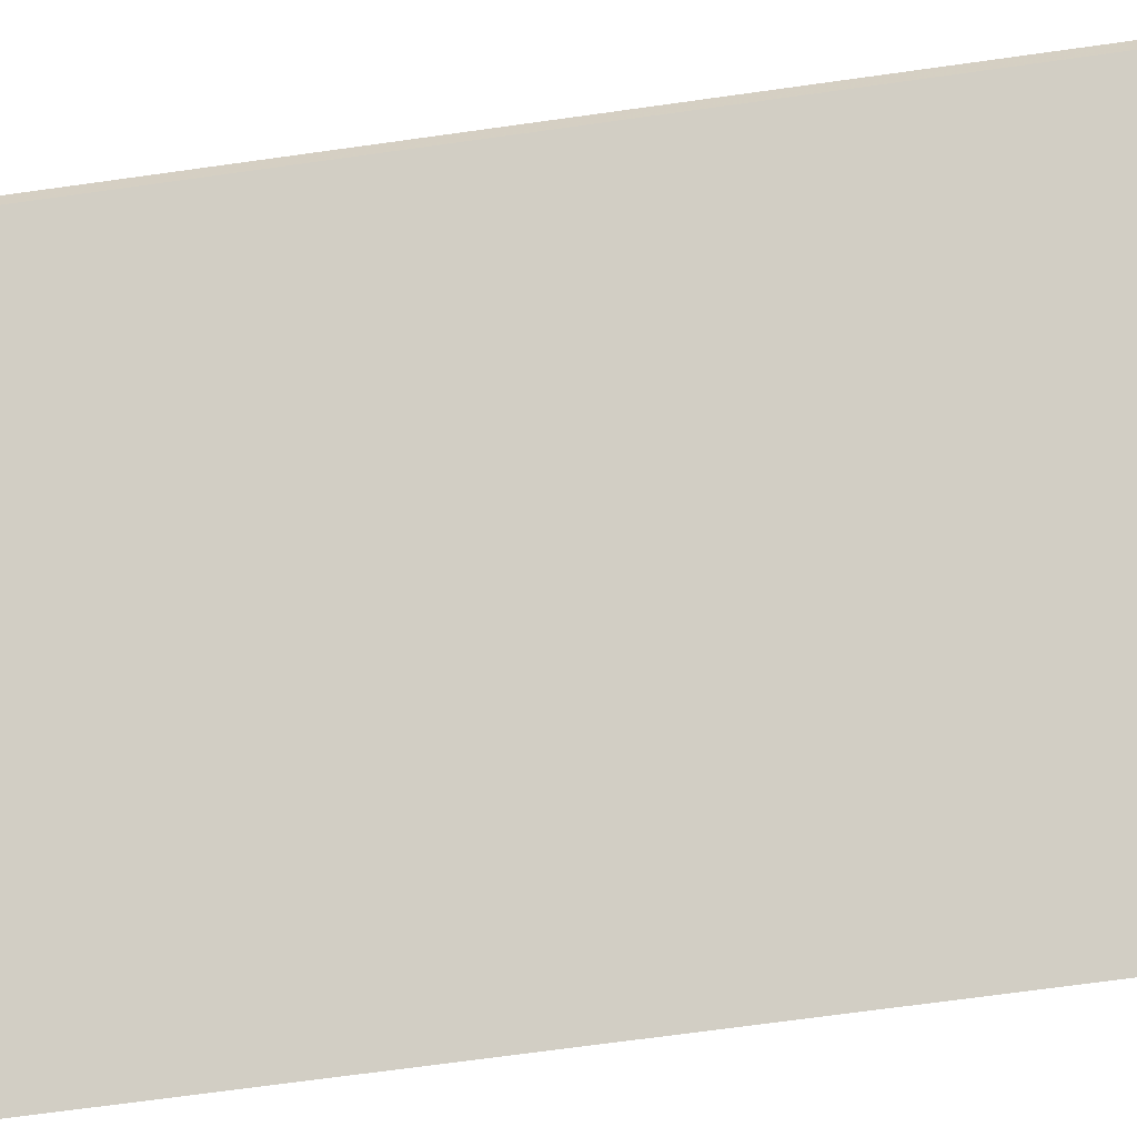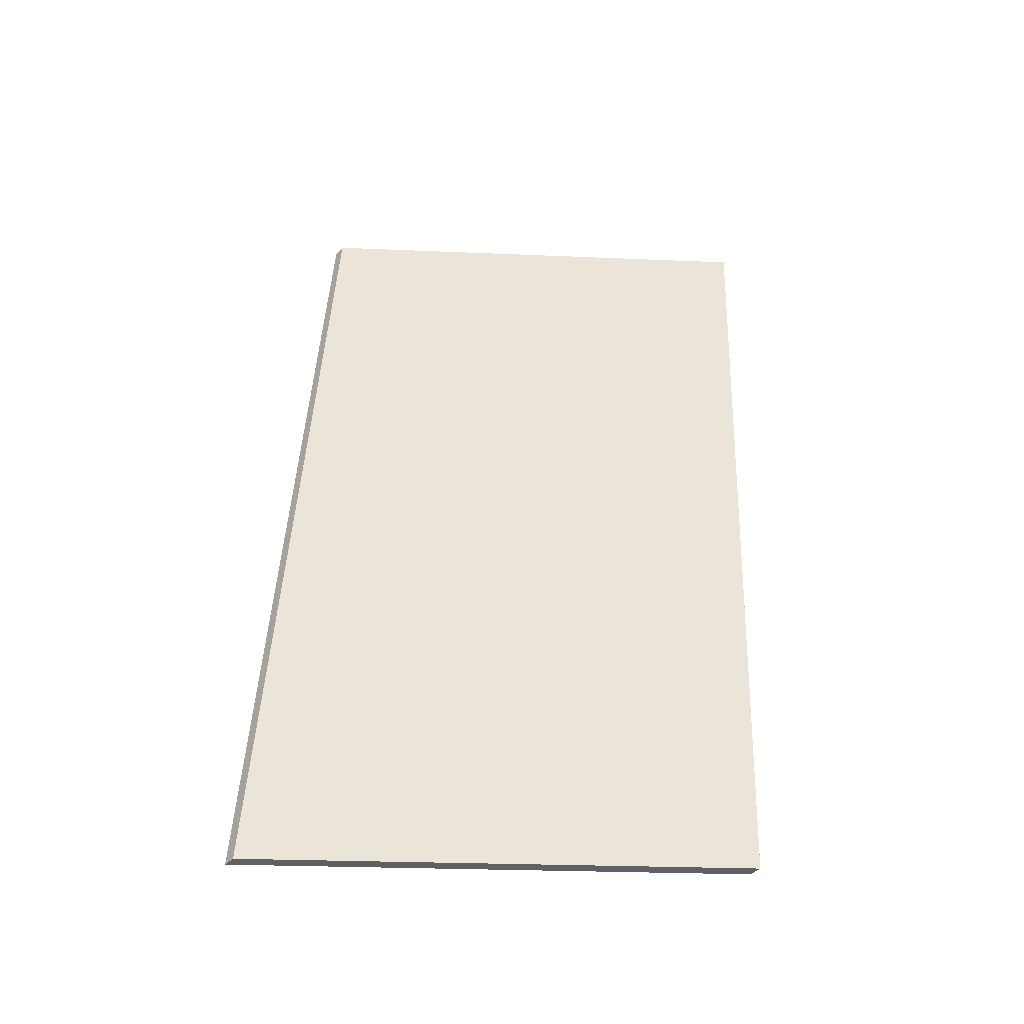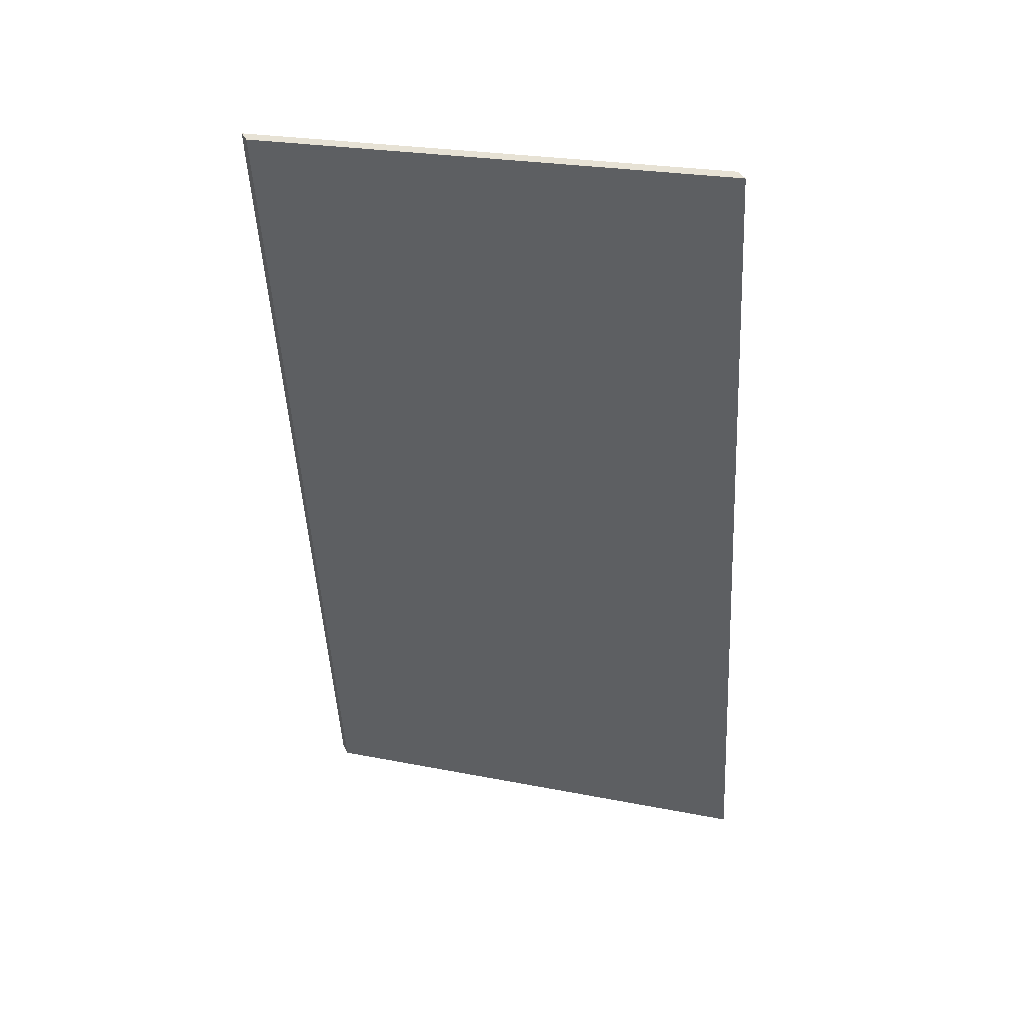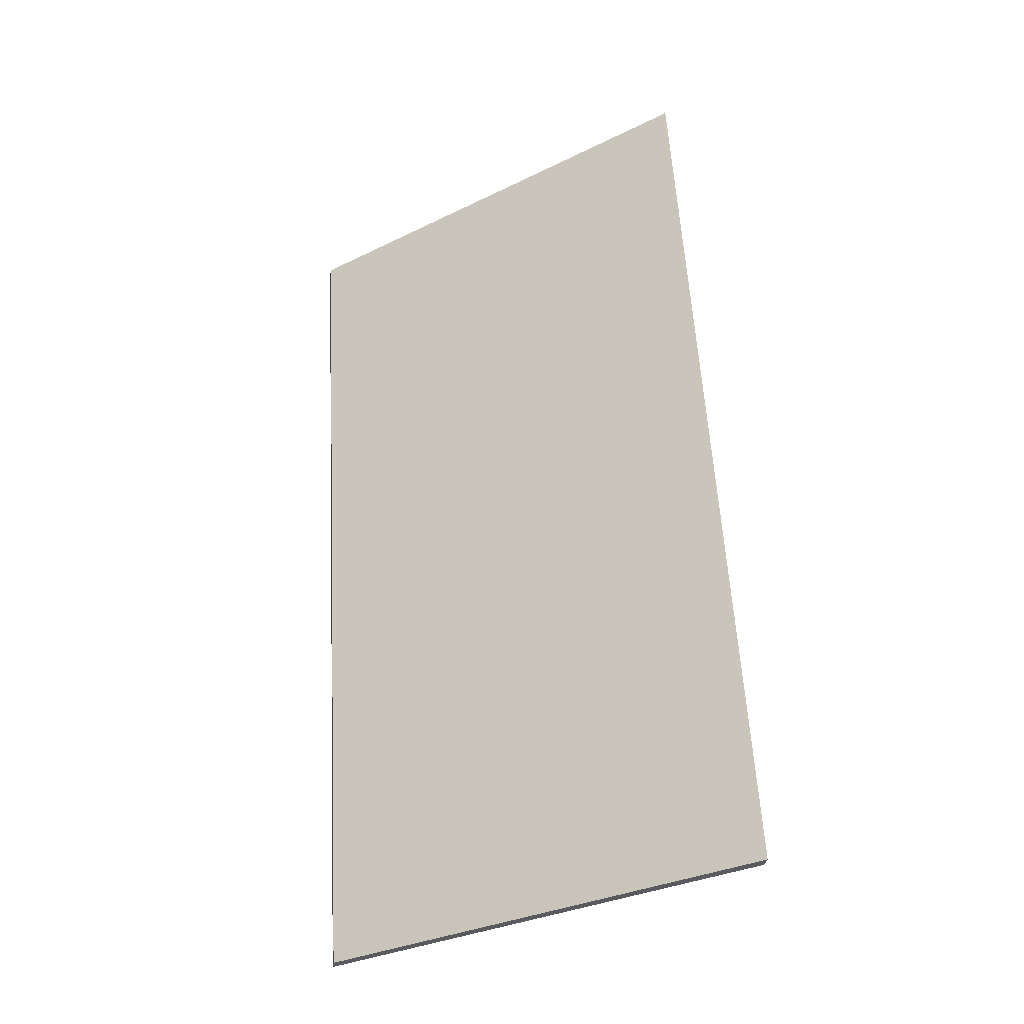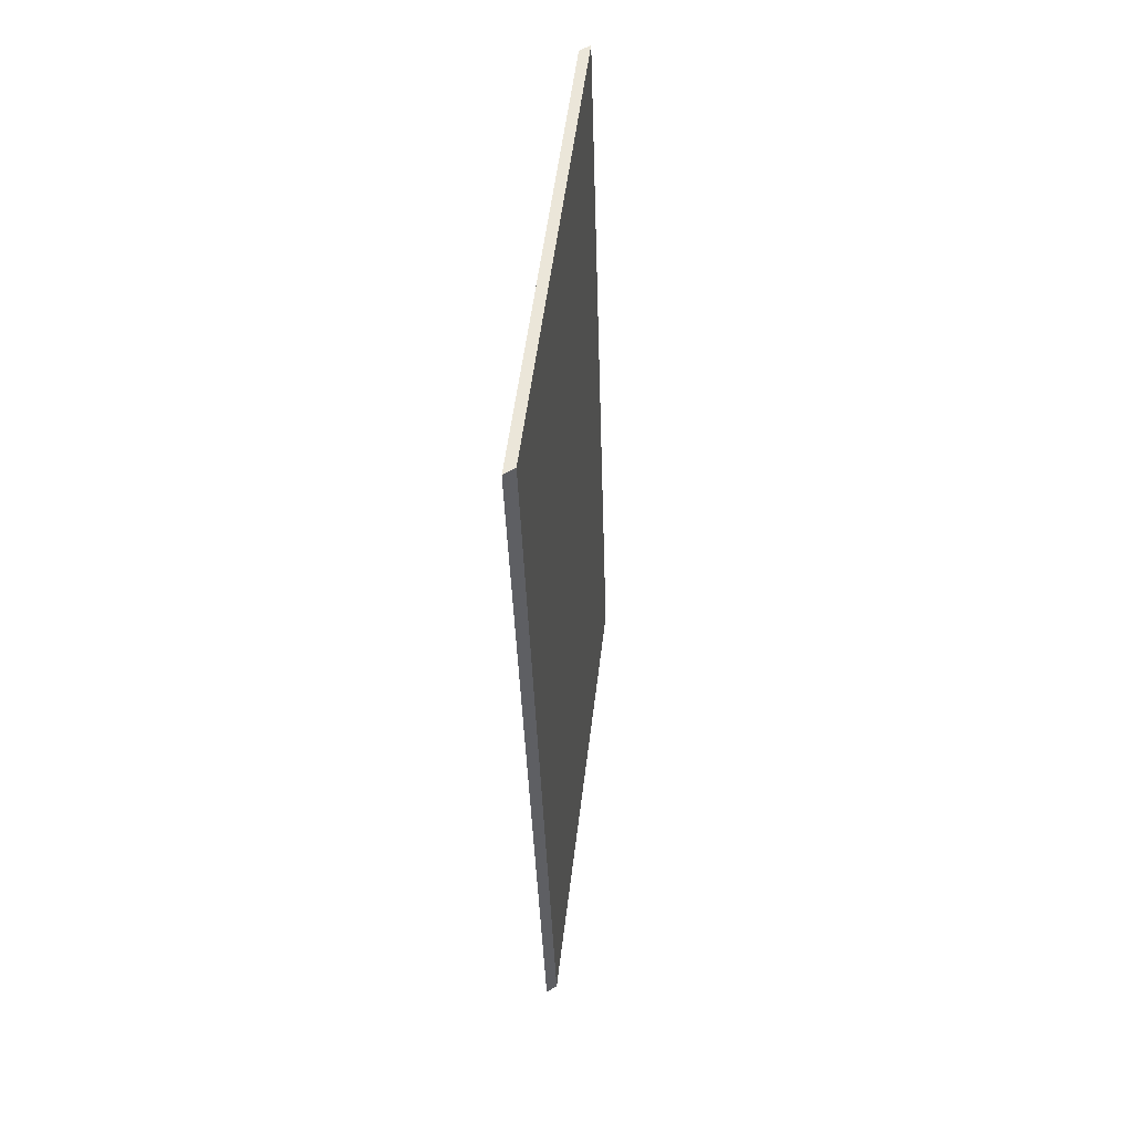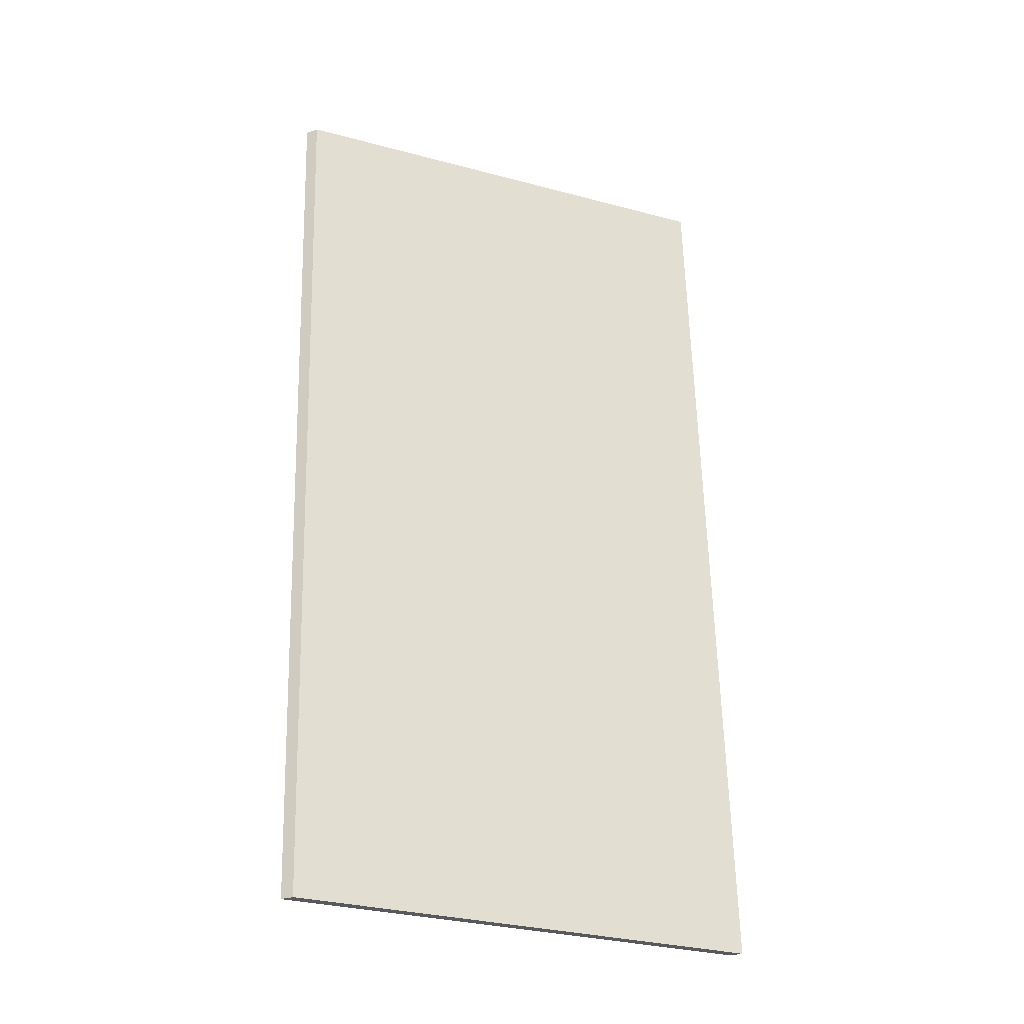
<metadata>
{"format":"obj","ext":"obj","renderer":"f3d","projection":"perspective","resolution":1024,"background":"white","views":[{"elev":-60.8,"azim":-78.2,"up":"+Y"},{"elev":-42.7,"azim":-40.2,"up":"+Z"},{"elev":41.1,"azim":154.0,"up":"+Z"},{"elev":-32.3,"azim":171.6,"up":"+Z"},{"elev":57.2,"azim":-123.0,"up":"+Z"},{"elev":-30.4,"azim":115.2,"up":"+Z"}]}
</metadata>
<code>
v -0.4284 -0.0682 -3.981
v -0.4979 -0.009909 -3.979
v -0.4879 -0.01049 -3.807
v -0.4768 -0.01982 -3.808
v -0.4193 -0.0682 -3.813
v -0.4284 -0.07063 -3.981
v -0.4193 -0.07063 -3.813
v -0.4768 -0.02225 -3.808
v -0.4879 -0.01292 -3.807
v -0.4979 -0.01234 -3.979
v -0.4193 -0.07063 -3.813
v -0.4284 -0.07063 -3.981
v -0.4284 -0.0682 -3.981
v -0.4193 -0.0682 -3.813
v -0.4768 -0.02225 -3.808
v -0.4193 -0.07063 -3.813
v -0.4193 -0.0682 -3.813
v -0.4768 -0.01982 -3.808
v -0.4879 -0.01292 -3.807
v -0.4768 -0.02225 -3.808
v -0.4768 -0.01982 -3.808
v -0.4879 -0.01049 -3.807
v -0.4979 -0.01234 -3.979
v -0.4879 -0.01292 -3.807
v -0.4879 -0.01049 -3.807
v -0.4979 -0.009909 -3.979
v -0.4284 -0.07063 -3.981
v -0.4979 -0.01234 -3.979
v -0.4979 -0.009909 -3.979
v -0.4284 -0.0682 -3.981
f 1 2 3
f 1 3 4
f 1 4 5
f 6 7 8
f 6 8 9
f 6 9 10
f 11 12 13
f 11 13 14
f 15 16 17
f 15 17 18
f 19 20 21
f 19 21 22
f 23 24 25
f 23 25 26
f 27 28 29
f 27 29 30

</code>
